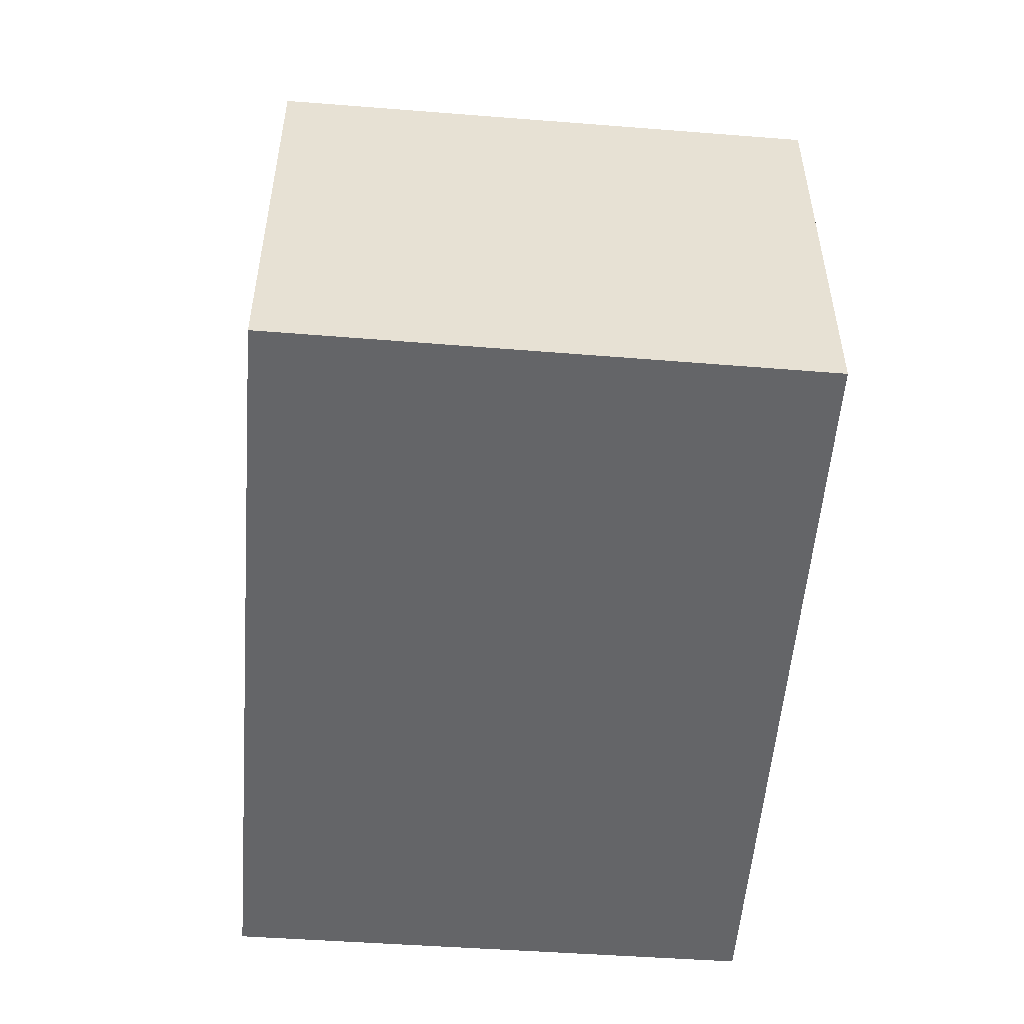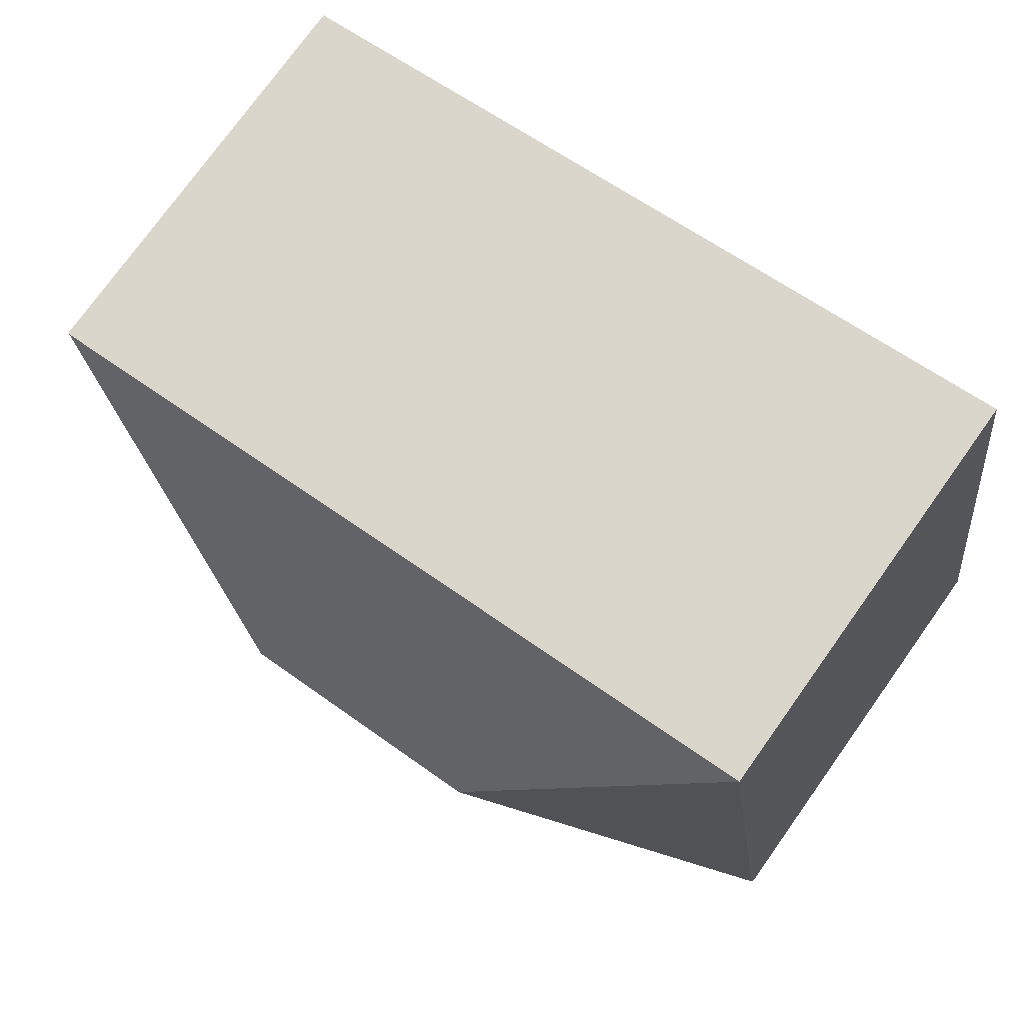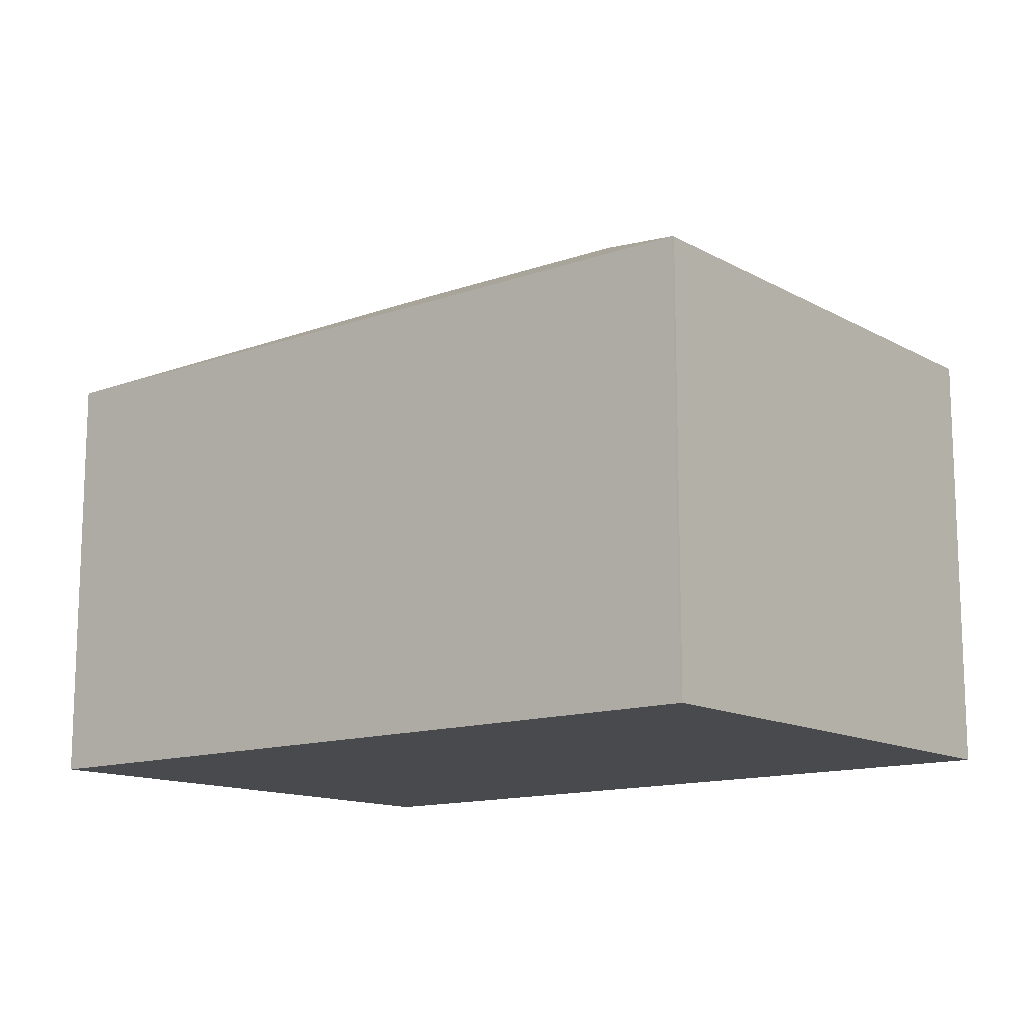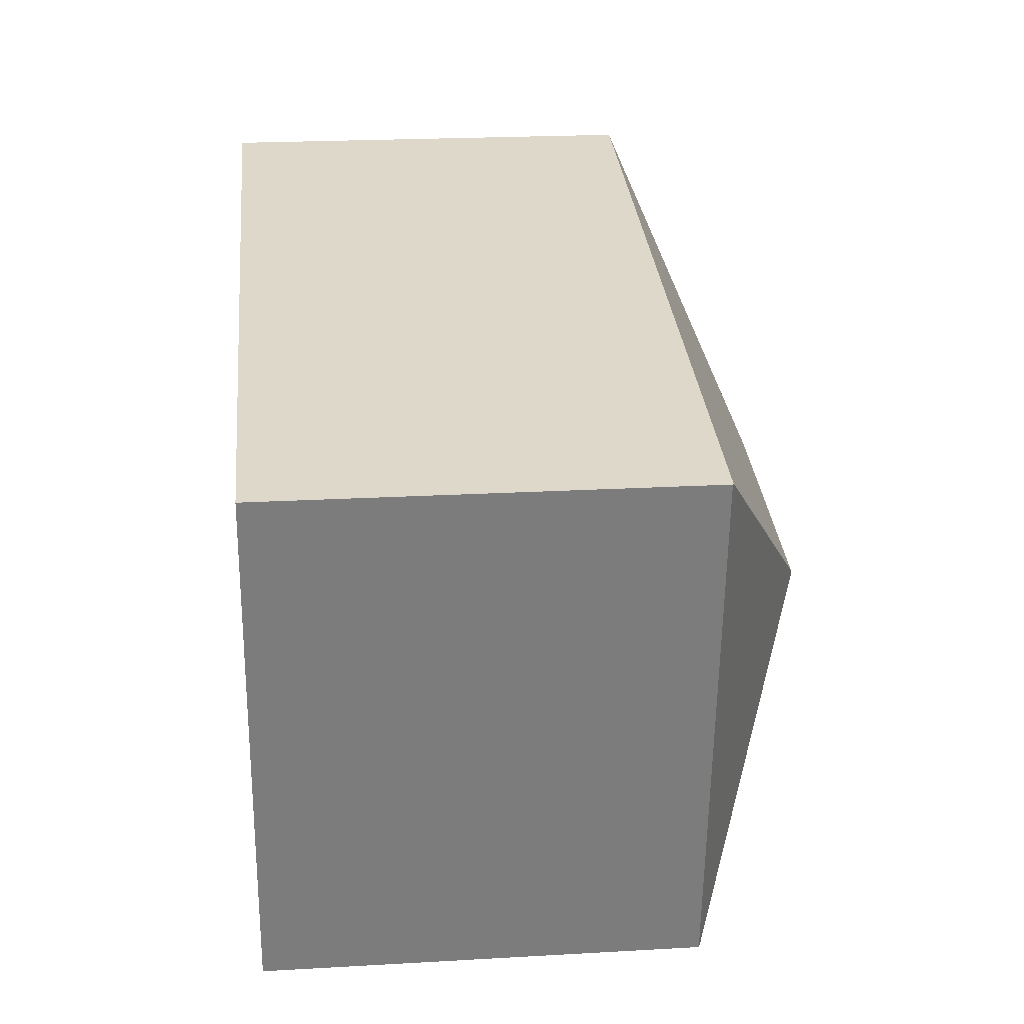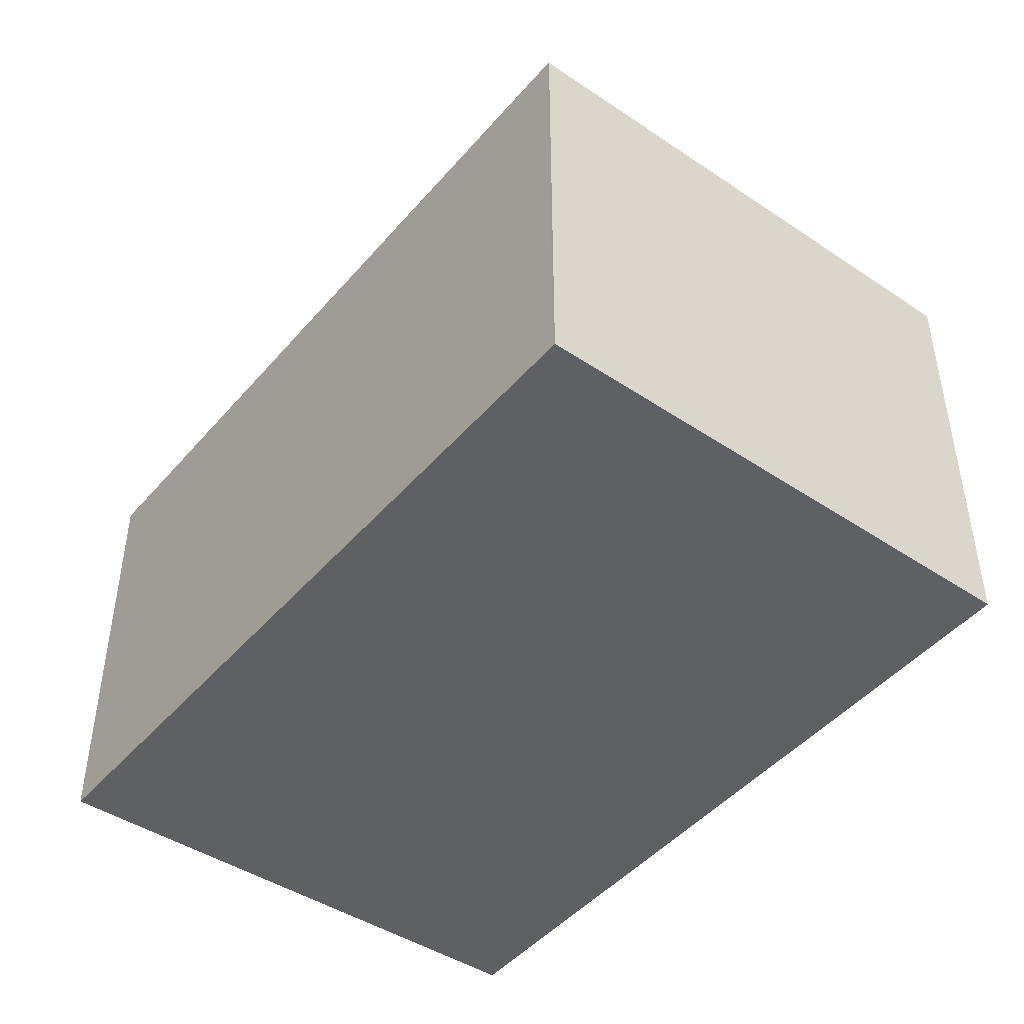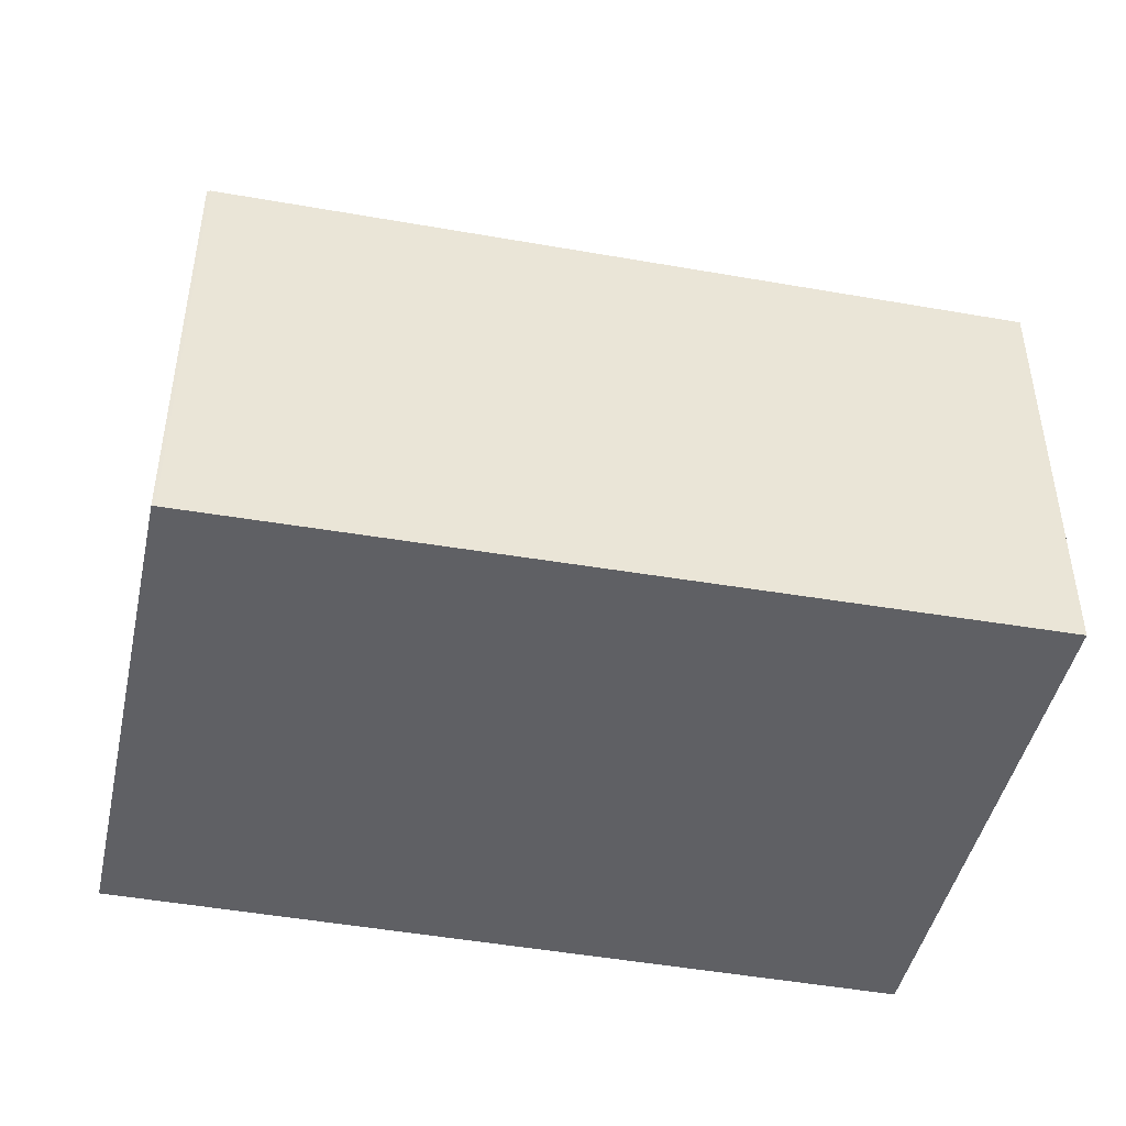
<metadata>
{"format":"obj","ext":"obj","renderer":"f3d","projection":"perspective","resolution":1024,"background":"white","views":[{"elev":-51.6,"azim":94.2,"up":"+Y"},{"elev":76.1,"azim":-144.4,"up":"+Z"},{"elev":-13.3,"azim":47.8,"up":"+Y"},{"elev":22.4,"azim":84.4,"up":"+Z"},{"elev":-44.9,"azim":61.2,"up":"+Y"},{"elev":-44.9,"azim":176.8,"up":"+Y"}]}
</metadata>
<code>
v  4.456 4.342 1.493
v  0.645 3.337 4.229
v  6.855 3.337 3.247
v  2.408 4.342 1.817
v  0.01 3.337 0.063
v  6.203 3.349 -0.864
v  6.87 3.33 3.245
v  6.178 3.361 -0.86
v  0 3.307 2.025e-16
v  0 0 0
v  0.645 -2.59e-16 4.229
v  0.01 -3.858e-18 0.063
v  6.855 -1.988e-16 3.247
v  6.87 -1.987e-16 3.245
v  6.203 5.29e-17 -0.864
v  6.178 5.266e-17 -0.86
g defaultobject
f 1 2 3
f 2 1 4
f 4 5 2
f 6 3 7
f 3 6 1
f 1 6 8
f 5 8 9
f 8 5 4
f 8 4 1
f 9 2 5
f 2 9 10
f 2 10 11
f 11 10 12
f 11 3 2
f 3 11 13
f 13 7 3
f 7 13 14
f 7 15 6
f 15 7 14
f 16 9 8
f 9 16 10
f 6 16 8
f 16 6 15
f 13 15 14
f 15 13 11
f 15 11 16
f 16 11 12
f 16 12 10

</code>
